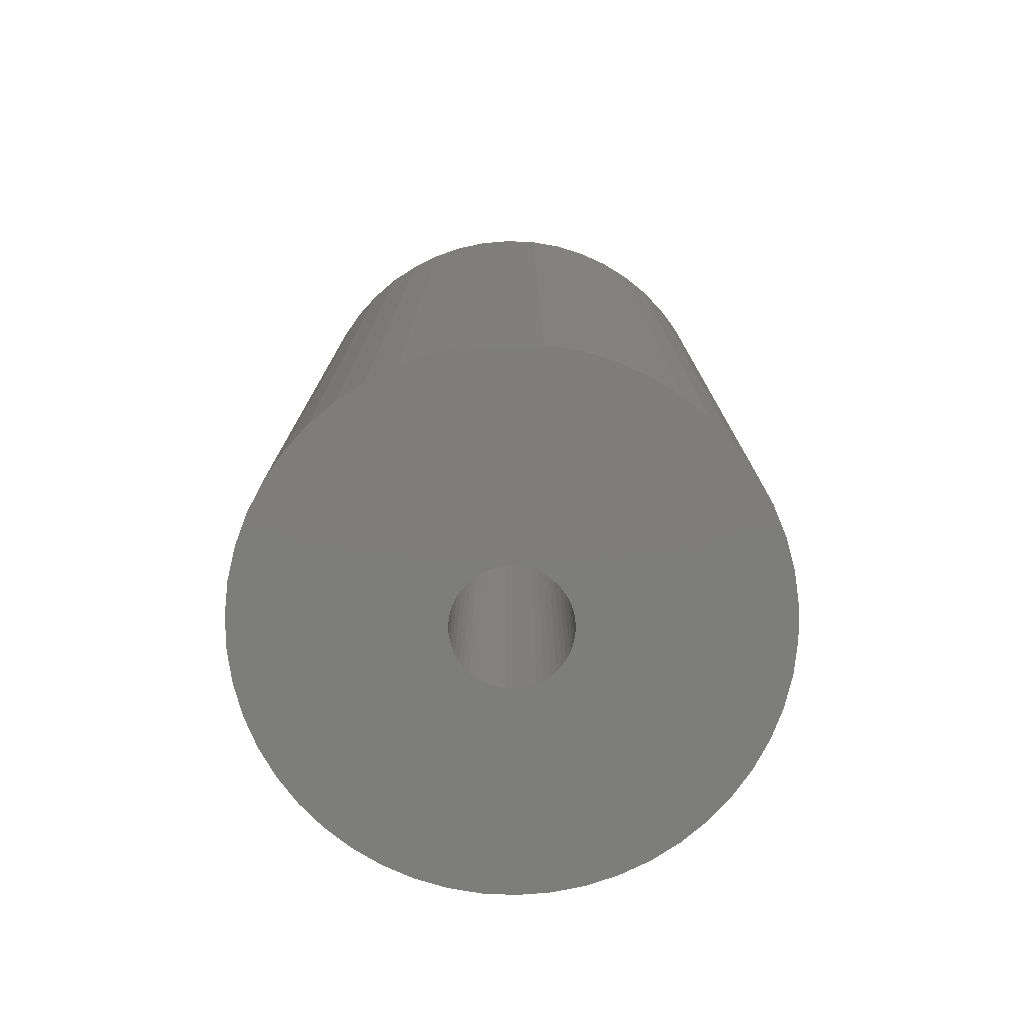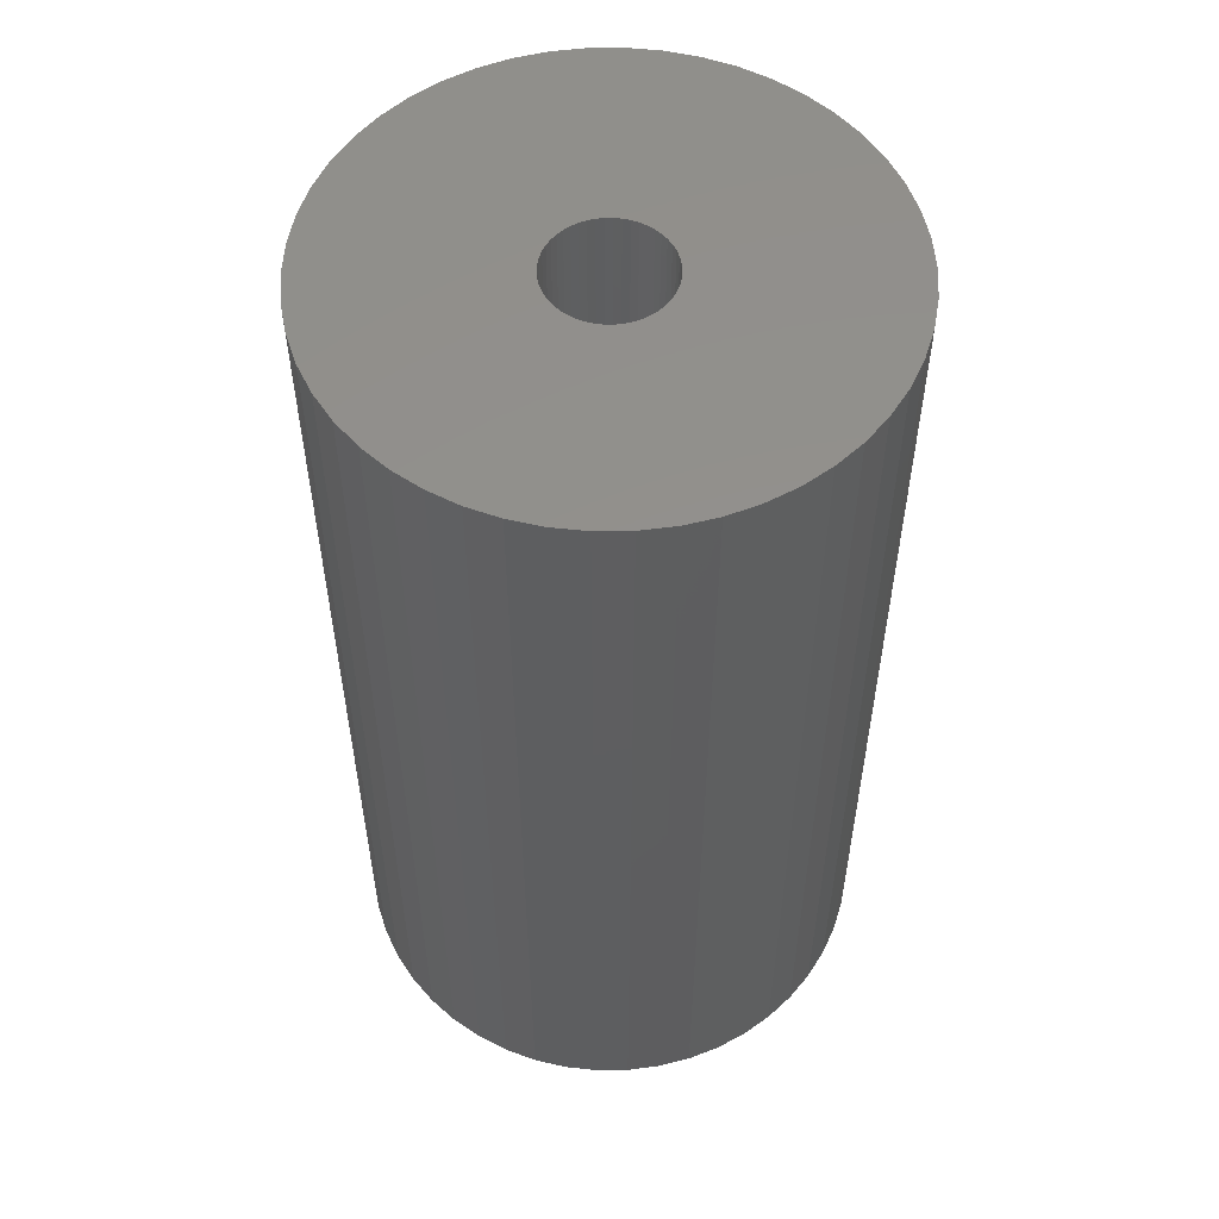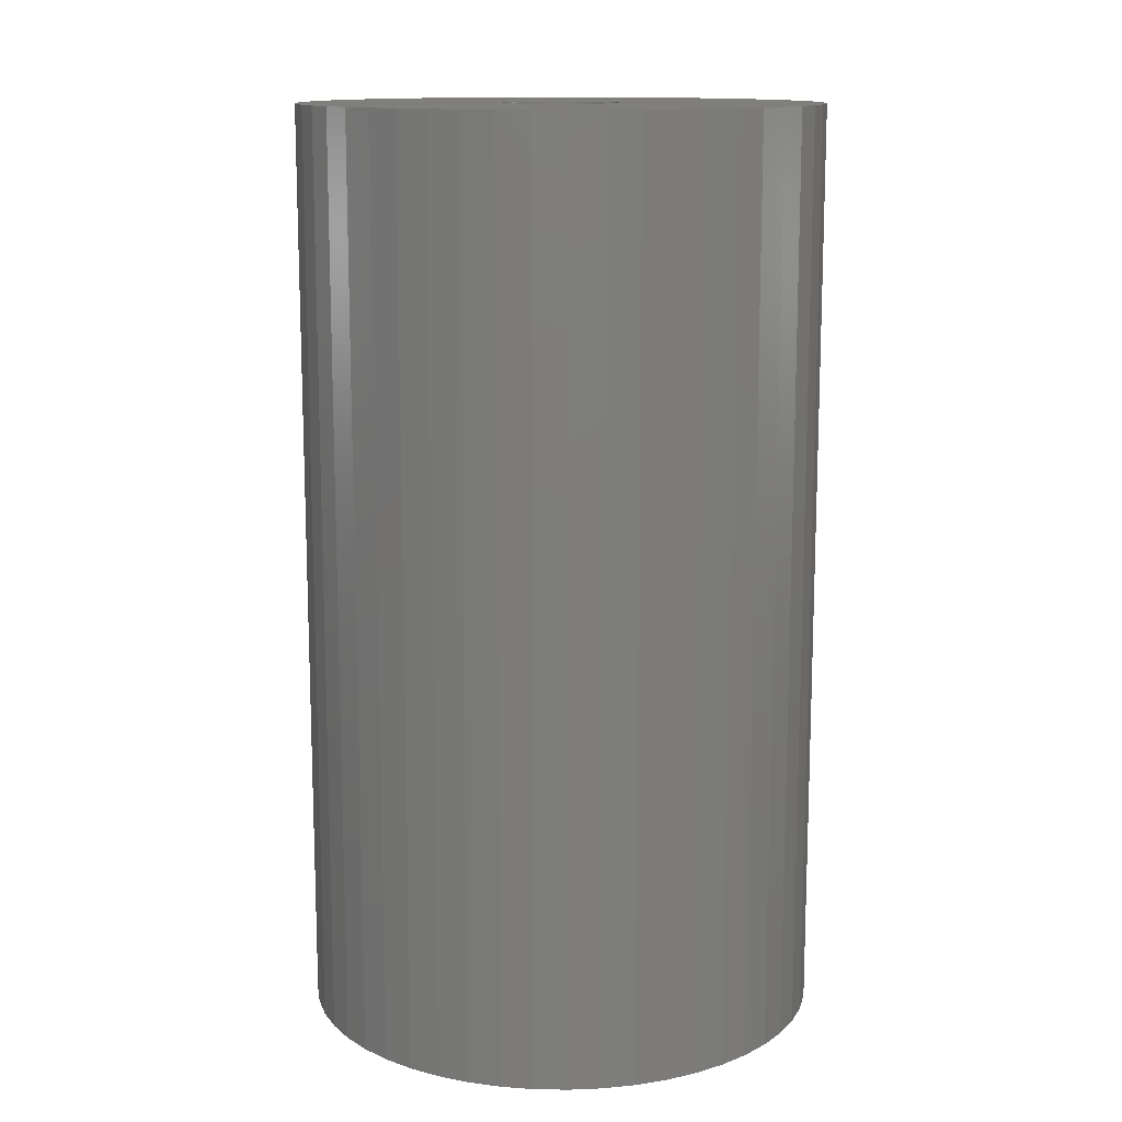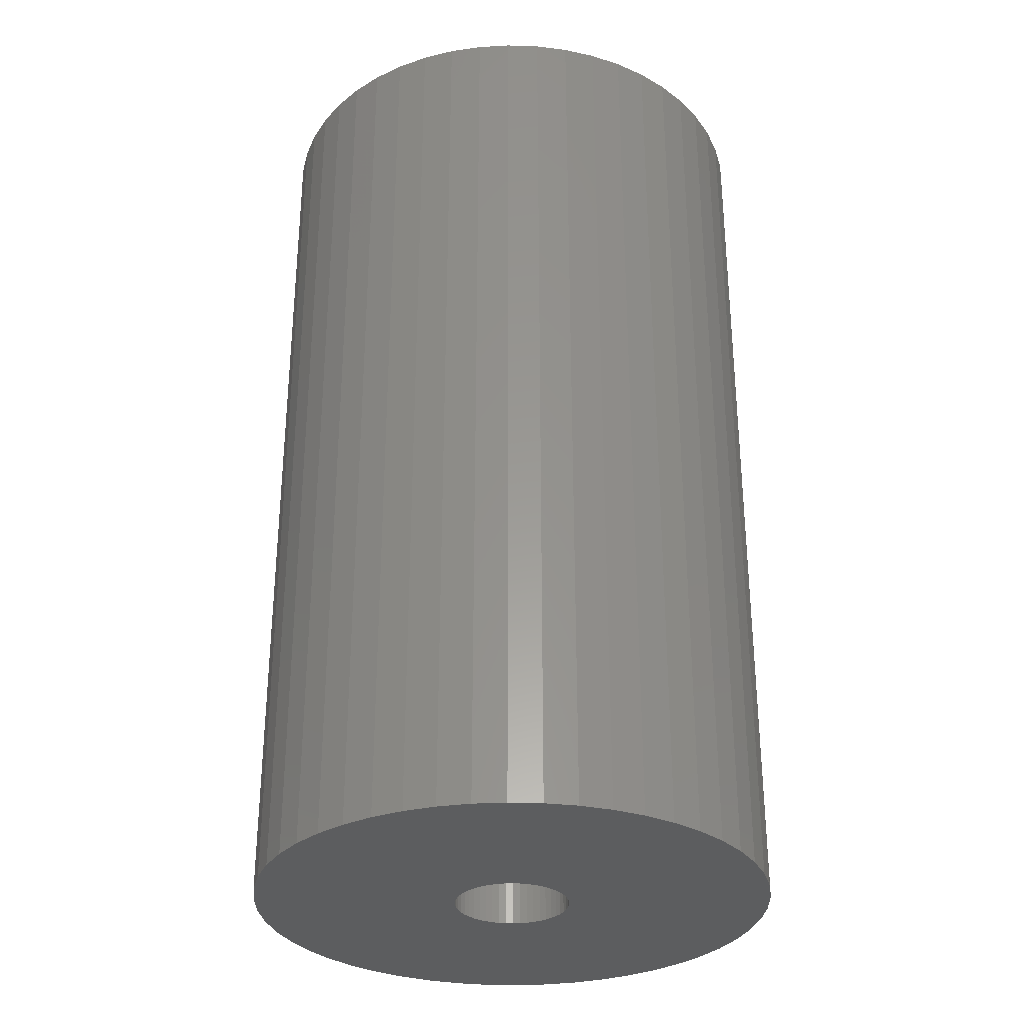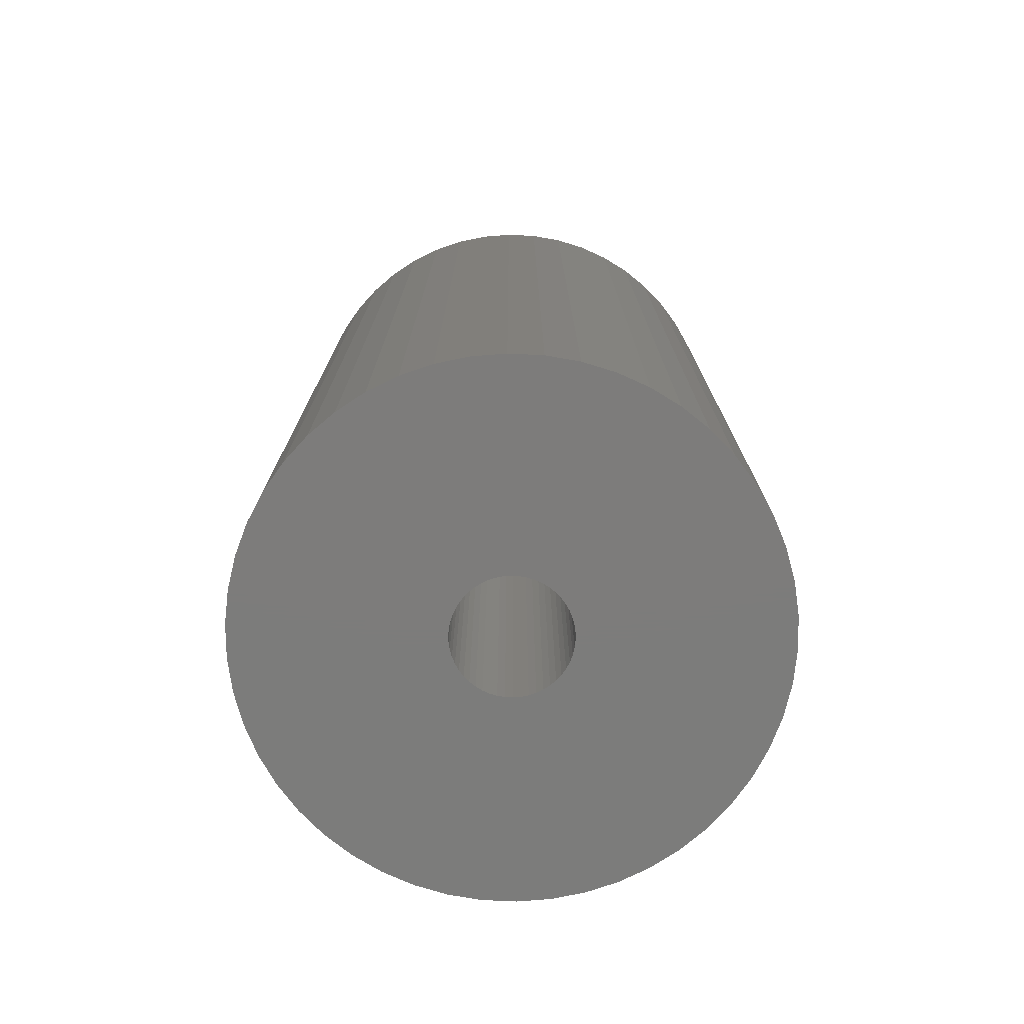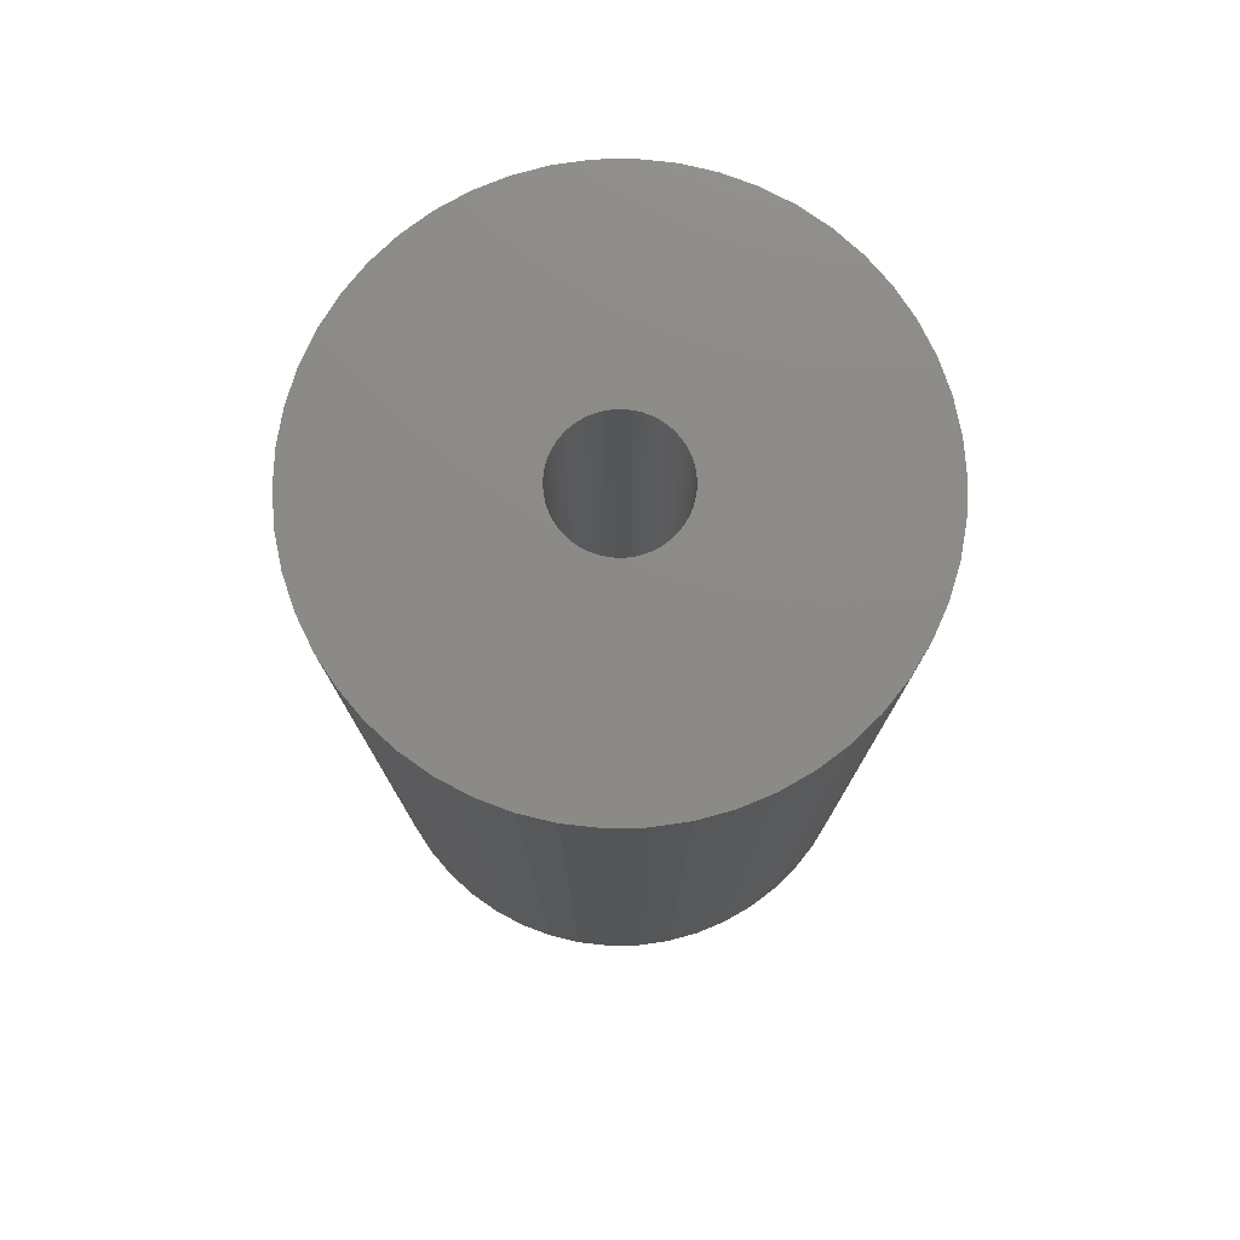
<metadata>
{"format":"stl","ext":"stl","renderer":"f3d","projection":"perspective","resolution":1024,"background":"white","views":[{"elev":-76.9,"azim":-2.6,"up":"+Z"},{"elev":54.5,"azim":28.2,"up":"+Z"},{"elev":13.0,"azim":30.9,"up":"+Z"},{"elev":-31.1,"azim":141.3,"up":"+Z"},{"elev":-75.8,"azim":105.3,"up":"+Z"},{"elev":77.2,"azim":128.7,"up":"+Z"}]}
</metadata>
<code>
# stl→obj: 200 verts, 400 faces
v 22.5 0 40
v 22.32 2.82 -40
v 22.32 2.82 40
v 22.5 0 -40
v -22.5 0 -40
v -22.32 2.82 40
v -22.32 2.82 -40
v -22.5 0 40
v 1.413 22.46 -40
v -1.413 22.46 40
v 1.413 22.46 40
v -1.413 22.46 -40
v -1.413 -22.46 -40
v 1.413 -22.46 40
v -1.413 -22.46 40
v 1.413 -22.46 -40
v 16.4 15.4 -40
v 14.34 17.34 40
v 16.4 15.4 40
v 14.34 17.34 -40
v -14.34 17.34 -40
v -16.4 15.4 40
v -14.34 17.34 40
v -16.4 15.4 -40
v -6.953 21.4 -40
v -9.58 20.36 40
v -6.953 21.4 40
v -9.58 20.36 -40
v 20.92 8.283 40
v 19.72 10.84 -40
v 19.72 10.84 40
v 20.92 8.283 -40
v 9.58 20.36 -40
v 6.953 21.4 40
v 9.58 20.36 40
v 6.953 21.4 -40
v 12.06 19 -40
v 12.06 19 40
v -20.92 8.283 -40
v -19.72 10.84 40
v -19.72 10.84 -40
v -20.92 8.283 40
v 5 0 40
v 4.961 0.6267 40
v 21.79 5.596 40
v 22.32 -2.82 40
v 4.843 1.243 40
v 4.961 -0.6267 40
v 4.649 1.841 40
v 21.79 -5.596 40
v 4.382 2.409 40
v 18.2 13.23 40
v 4.843 -1.243 40
v 4.045 2.939 40
v 20.92 -8.283 40
v 3.645 3.423 40
v 4.649 -1.841 40
v 3.187 3.853 40
v 19.72 -10.84 40
v 2.679 4.222 40
v 4.382 -2.409 40
v 2.129 4.524 40
v 18.2 -13.23 40
v 4.045 -2.939 40
v 1.545 4.755 40
v 4.216 22.1 40
v 0.9369 4.911 40
v 0.314 4.99 40
v -0.314 4.99 40
v -0.9369 4.911 40
v -4.216 22.1 40
v -1.545 4.755 40
v -2.129 4.524 40
v -2.679 4.222 40
v -12.06 19 40
v -3.187 3.853 40
v -3.645 3.423 40
v -4.045 2.939 40
v -18.2 13.23 40
v 16.4 -15.4 40
v 3.645 -3.423 40
v 14.34 -17.34 40
v 3.187 -3.853 40
v 12.06 -19 40
v 2.679 -4.222 40
v 9.58 -20.36 40
v 2.129 -4.524 40
v 6.953 -21.4 40
v 1.545 -4.755 40
v 4.216 -22.1 40
v 0.9369 -4.911 40
v 0.314 -4.99 40
v -0.314 -4.99 40
v -0.9369 -4.911 40
v -4.216 -22.1 40
v -1.545 -4.755 40
v -6.953 -21.4 40
v -2.129 -4.524 40
v -9.58 -20.36 40
v -2.679 -4.222 40
v -12.06 -19 40
v -3.187 -3.853 40
v -14.34 -17.34 40
v -3.645 -3.423 40
v -16.4 -15.4 40
v -4.045 -2.939 40
v -18.2 -13.23 40
v -4.382 -2.409 40
v -19.72 -10.84 40
v -4.649 -1.841 40
v -20.92 -8.283 40
v -4.843 -1.243 40
v -21.79 -5.596 40
v -4.961 -0.6267 40
v -22.32 -2.82 40
v -5 0 40
v -4.382 2.409 40
v -4.649 1.841 40
v -4.843 1.243 40
v -21.79 5.596 40
v -4.961 0.6267 40
v -4.216 22.1 -40
v -20.92 -8.283 -40
v -21.79 -5.596 -40
v 4.216 -22.1 -40
v 6.953 -21.4 -40
v 9.58 -20.36 -40
v 21.79 5.596 -40
v 18.2 13.23 -40
v 4.216 22.1 -40
v -18.2 13.23 -40
v -21.79 5.596 -40
v -12.06 19 -40
v 22.32 -2.82 -40
v 12.06 -19 -40
v 14.34 -17.34 -40
v 16.4 -15.4 -40
v 20.92 -8.283 -40
v 19.72 -10.84 -40
v 21.79 -5.596 -40
v 18.2 -13.23 -40
v -16.4 -15.4 -40
v -14.34 -17.34 -40
v -18.2 -13.23 -40
v -19.72 -10.84 -40
v 5 0 -40
v 4.961 -0.6267 -40
v 4.843 -1.243 -40
v 4.961 0.6267 -40
v 4.649 -1.841 -40
v 4.382 -2.409 -40
v 4.843 1.243 -40
v 4.045 -2.939 -40
v 3.645 -3.423 -40
v 4.649 1.841 -40
v 3.187 -3.853 -40
v 2.679 -4.222 -40
v 4.382 2.409 -40
v 2.129 -4.524 -40
v 4.045 2.939 -40
v 1.545 -4.755 -40
v 0.9369 -4.911 -40
v 0.314 -4.99 -40
v -0.314 -4.99 -40
v -0.9369 -4.911 -40
v -4.216 -22.1 -40
v -1.545 -4.755 -40
v -6.953 -21.4 -40
v -2.129 -4.524 -40
v -9.58 -20.36 -40
v -2.679 -4.222 -40
v -12.06 -19 -40
v -3.187 -3.853 -40
v -3.645 -3.423 -40
v -4.045 -2.939 -40
v 3.645 3.423 -40
v 3.187 3.853 -40
v 2.679 4.222 -40
v 2.129 4.524 -40
v 1.545 4.755 -40
v 0.9369 4.911 -40
v 0.314 4.99 -40
v -0.314 4.99 -40
v -0.9369 4.911 -40
v -1.545 4.755 -40
v -2.129 4.524 -40
v -2.679 4.222 -40
v -3.187 3.853 -40
v -3.645 3.423 -40
v -4.045 2.939 -40
v -4.382 2.409 -40
v -4.649 1.841 -40
v -4.843 1.243 -40
v -4.961 0.6267 -40
v -5 0 -40
v -4.382 -2.409 -40
v -4.649 -1.841 -40
v -4.843 -1.243 -40
v -4.961 -0.6267 -40
v -22.32 -2.82 -40
f 1 2 3
f 2 1 4
f 5 6 7
f 6 5 8
f 9 10 11
f 10 9 12
f 13 14 15
f 14 13 16
f 17 18 19
f 18 17 20
f 21 22 23
f 22 21 24
f 25 26 27
f 26 25 28
f 29 30 31
f 30 29 32
f 33 34 35
f 34 33 36
f 37 35 38
f 35 37 33
f 39 40 41
f 40 39 42
f 43 1 3
f 44 3 45
f 1 43 46
f 47 45 29
f 48 46 43
f 49 29 31
f 46 48 50
f 51 31 52
f 53 50 48
f 54 52 19
f 50 53 55
f 56 19 18
f 57 55 53
f 58 18 38
f 55 57 59
f 60 38 35
f 61 59 57
f 62 35 34
f 59 61 63
f 64 63 61
f 3 44 43
f 45 47 44
f 29 49 47
f 31 51 49
f 65 34 66
f 52 54 51
f 19 56 54
f 18 58 56
f 38 60 58
f 35 62 60
f 34 65 62
f 67 66 11
f 66 67 65
f 11 68 67
f 11 69 68
f 10 69 11
f 69 10 70
f 71 70 10
f 70 71 72
f 27 72 71
f 72 27 73
f 26 73 27
f 73 26 74
f 75 74 26
f 74 75 76
f 23 76 75
f 76 23 77
f 22 77 23
f 77 22 78
f 79 78 22
f 63 64 80
f 81 80 64
f 80 81 82
f 83 82 81
f 82 83 84
f 85 84 83
f 84 85 86
f 87 86 85
f 86 87 88
f 89 88 87
f 88 89 90
f 91 90 89
f 90 91 14
f 92 14 91
f 93 14 92
f 15 93 94
f 93 15 14
f 95 94 96
f 97 96 98
f 99 98 100
f 101 100 102
f 103 102 104
f 105 104 106
f 94 95 15
f 107 106 108
f 109 108 110
f 111 110 112
f 113 112 114
f 115 114 116
f 78 79 117
f 96 97 95
f 40 117 79
f 98 99 97
f 117 40 118
f 100 101 99
f 42 118 40
f 102 103 101
f 118 42 119
f 104 105 103
f 120 119 42
f 106 107 105
f 119 120 121
f 108 109 107
f 6 121 120
f 110 111 109
f 121 6 116
f 112 113 111
f 8 116 6
f 114 115 113
f 116 8 115
f 122 27 71
f 27 122 25
f 123 113 124
f 113 123 111
f 16 90 14
f 90 16 125
f 126 86 88
f 86 126 127
f 45 32 29
f 32 45 128
f 3 128 45
f 128 3 2
f 52 17 19
f 17 52 129
f 31 129 52
f 129 31 30
f 36 66 34
f 66 36 130
f 130 11 66
f 11 130 9
f 20 38 18
f 38 20 37
f 41 79 131
f 79 41 40
f 131 22 24
f 22 131 79
f 132 42 39
f 42 132 120
f 7 120 132
f 120 7 6
f 28 75 26
f 75 28 133
f 133 23 75
f 23 133 21
f 12 71 10
f 71 12 122
f 46 4 1
f 4 46 134
f 127 84 86
f 84 127 135
f 136 80 82
f 80 136 137
f 59 138 55
f 138 59 139
f 55 140 50
f 140 55 138
f 80 141 63
f 141 80 137
f 142 103 105
f 103 142 143
f 144 109 145
f 109 144 107
f 146 4 134
f 147 134 140
f 4 146 2
f 148 140 138
f 149 2 146
f 150 138 139
f 2 149 128
f 151 139 141
f 152 128 149
f 153 141 137
f 128 152 32
f 154 137 136
f 155 32 152
f 156 136 135
f 32 155 30
f 157 135 127
f 158 30 155
f 159 127 126
f 30 158 129
f 160 129 158
f 134 147 146
f 140 148 147
f 138 150 148
f 139 151 150
f 161 126 125
f 141 153 151
f 137 154 153
f 136 156 154
f 135 157 156
f 127 159 157
f 126 161 159
f 162 125 16
f 125 162 161
f 16 163 162
f 16 164 163
f 13 164 16
f 164 13 165
f 166 165 13
f 165 166 167
f 168 167 166
f 167 168 169
f 170 169 168
f 169 170 171
f 172 171 170
f 171 172 173
f 143 173 172
f 173 143 174
f 142 174 143
f 174 142 175
f 144 175 142
f 129 160 17
f 176 17 160
f 17 176 20
f 177 20 176
f 20 177 37
f 178 37 177
f 37 178 33
f 179 33 178
f 33 179 36
f 180 36 179
f 36 180 130
f 181 130 180
f 130 181 9
f 182 9 181
f 183 9 182
f 12 183 184
f 183 12 9
f 122 184 185
f 25 185 186
f 28 186 187
f 133 187 188
f 21 188 189
f 24 189 190
f 184 122 12
f 131 190 191
f 41 191 192
f 39 192 193
f 132 193 194
f 7 194 195
f 175 144 196
f 185 25 122
f 145 196 144
f 186 28 25
f 196 145 197
f 187 133 28
f 123 197 145
f 188 21 133
f 197 123 198
f 189 24 21
f 124 198 123
f 190 131 24
f 198 124 199
f 191 41 131
f 200 199 124
f 192 39 41
f 199 200 195
f 193 132 39
f 5 195 200
f 194 7 132
f 195 5 7
f 125 88 90
f 88 125 126
f 50 134 46
f 134 50 140
f 135 82 84
f 82 135 136
f 63 139 59
f 139 63 141
f 166 15 95
f 15 166 13
f 170 97 99
f 97 170 168
f 168 95 97
f 95 168 166
f 142 107 144
f 107 142 105
f 145 111 123
f 111 145 109
f 124 115 200
f 115 124 113
f 200 8 5
f 8 200 115
f 172 99 101
f 99 172 170
f 143 101 103
f 101 143 172
f 146 44 149
f 44 146 43
f 116 194 121
f 194 116 195
f 183 68 69
f 68 183 182
f 163 93 92
f 93 163 164
f 177 56 58
f 56 177 176
f 189 76 77
f 76 189 188
f 186 72 73
f 72 186 185
f 155 51 158
f 51 155 49
f 149 47 152
f 47 149 44
f 180 62 65
f 62 180 179
f 181 65 67
f 65 181 180
f 179 60 62
f 60 179 178
f 118 191 117
f 191 118 192
f 78 189 77
f 189 78 190
f 119 192 118
f 192 119 193
f 185 70 72
f 70 185 184
f 162 92 91
f 92 162 163
f 152 49 155
f 49 152 47
f 160 56 176
f 56 160 54
f 158 54 160
f 54 158 51
f 182 67 68
f 67 182 181
f 178 58 60
f 58 178 177
f 117 190 78
f 190 117 191
f 121 193 119
f 193 121 194
f 187 73 74
f 73 187 186
f 188 74 76
f 74 188 187
f 184 69 70
f 69 184 183
f 147 43 146
f 43 147 48
f 148 48 147
f 48 148 53
f 173 104 102
f 104 173 174
f 108 197 110
f 197 108 196
f 104 175 106
f 175 104 174
f 157 87 85
f 87 157 159
f 151 57 150
f 57 151 61
f 165 96 94
f 96 165 167
f 110 198 112
f 198 110 197
f 154 83 81
f 83 154 156
f 159 89 87
f 89 159 161
f 161 91 89
f 91 161 162
f 153 61 151
f 61 153 64
f 154 64 153
f 64 154 81
f 150 53 148
f 53 150 57
f 164 94 93
f 94 164 165
f 167 98 96
f 98 167 169
f 106 196 108
f 196 106 175
f 112 199 114
f 199 112 198
f 114 195 116
f 195 114 199
f 156 85 83
f 85 156 157
f 169 100 98
f 100 169 171
f 171 102 100
f 102 171 173

</code>
